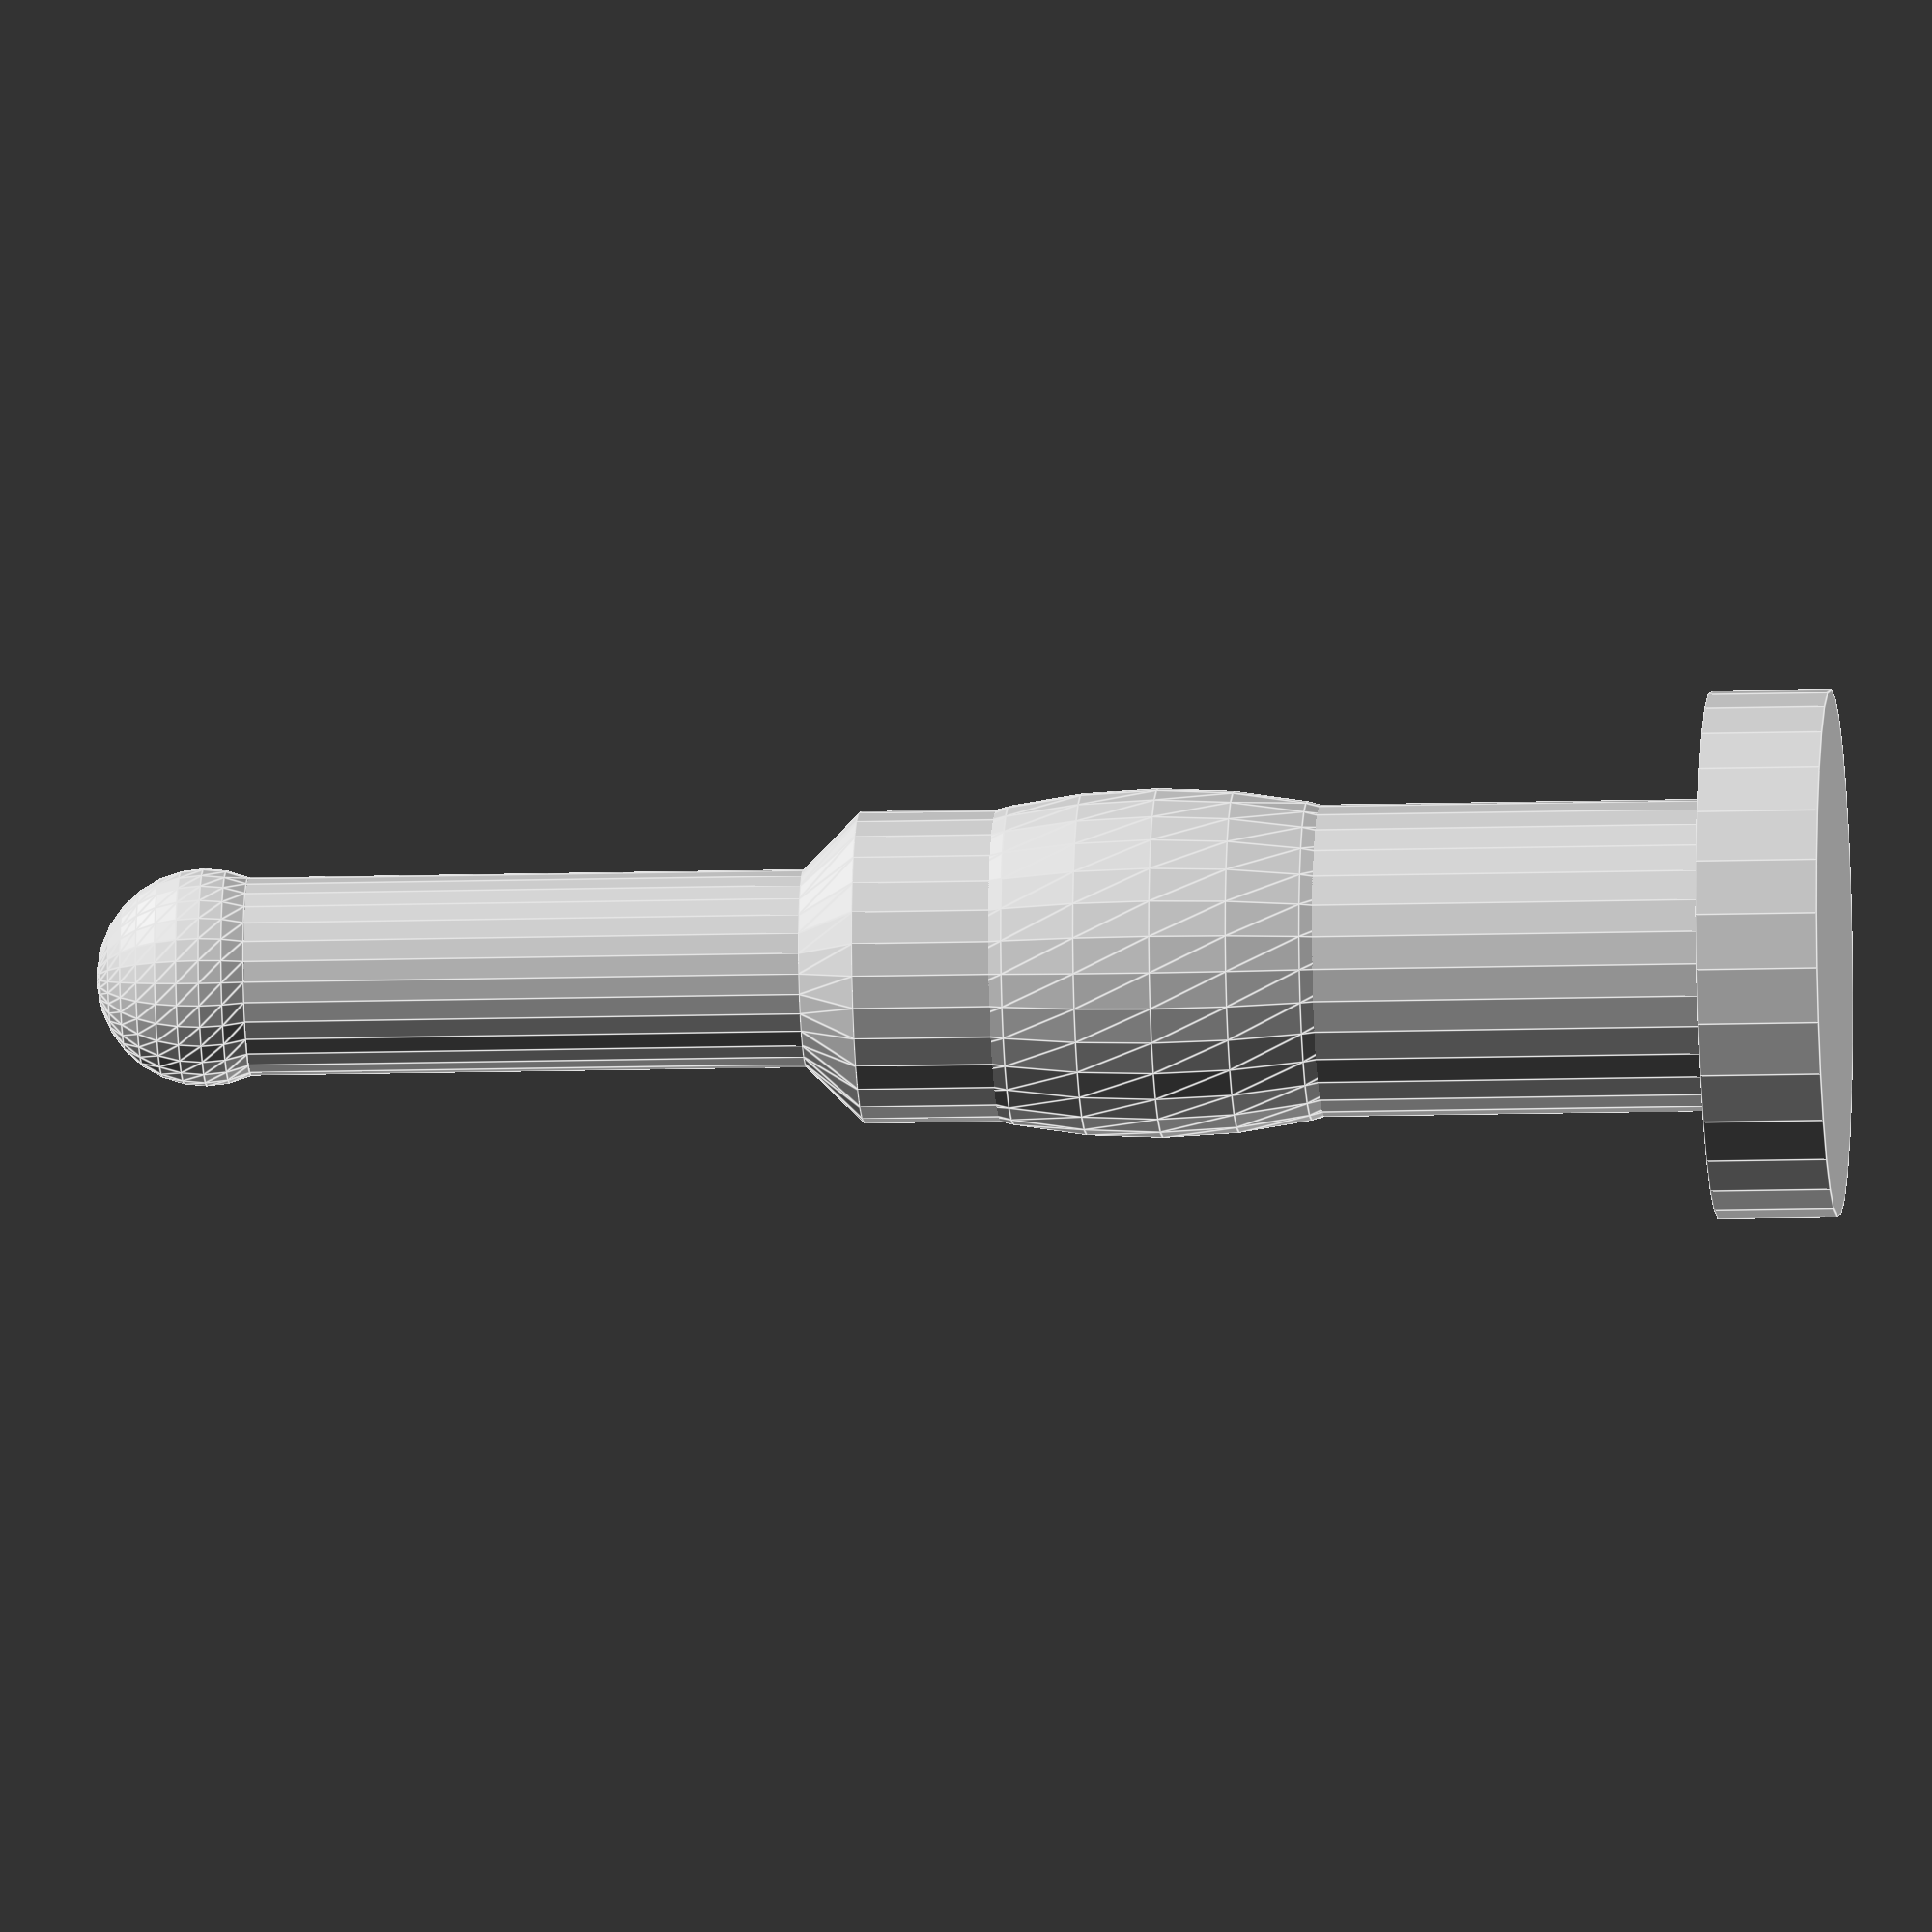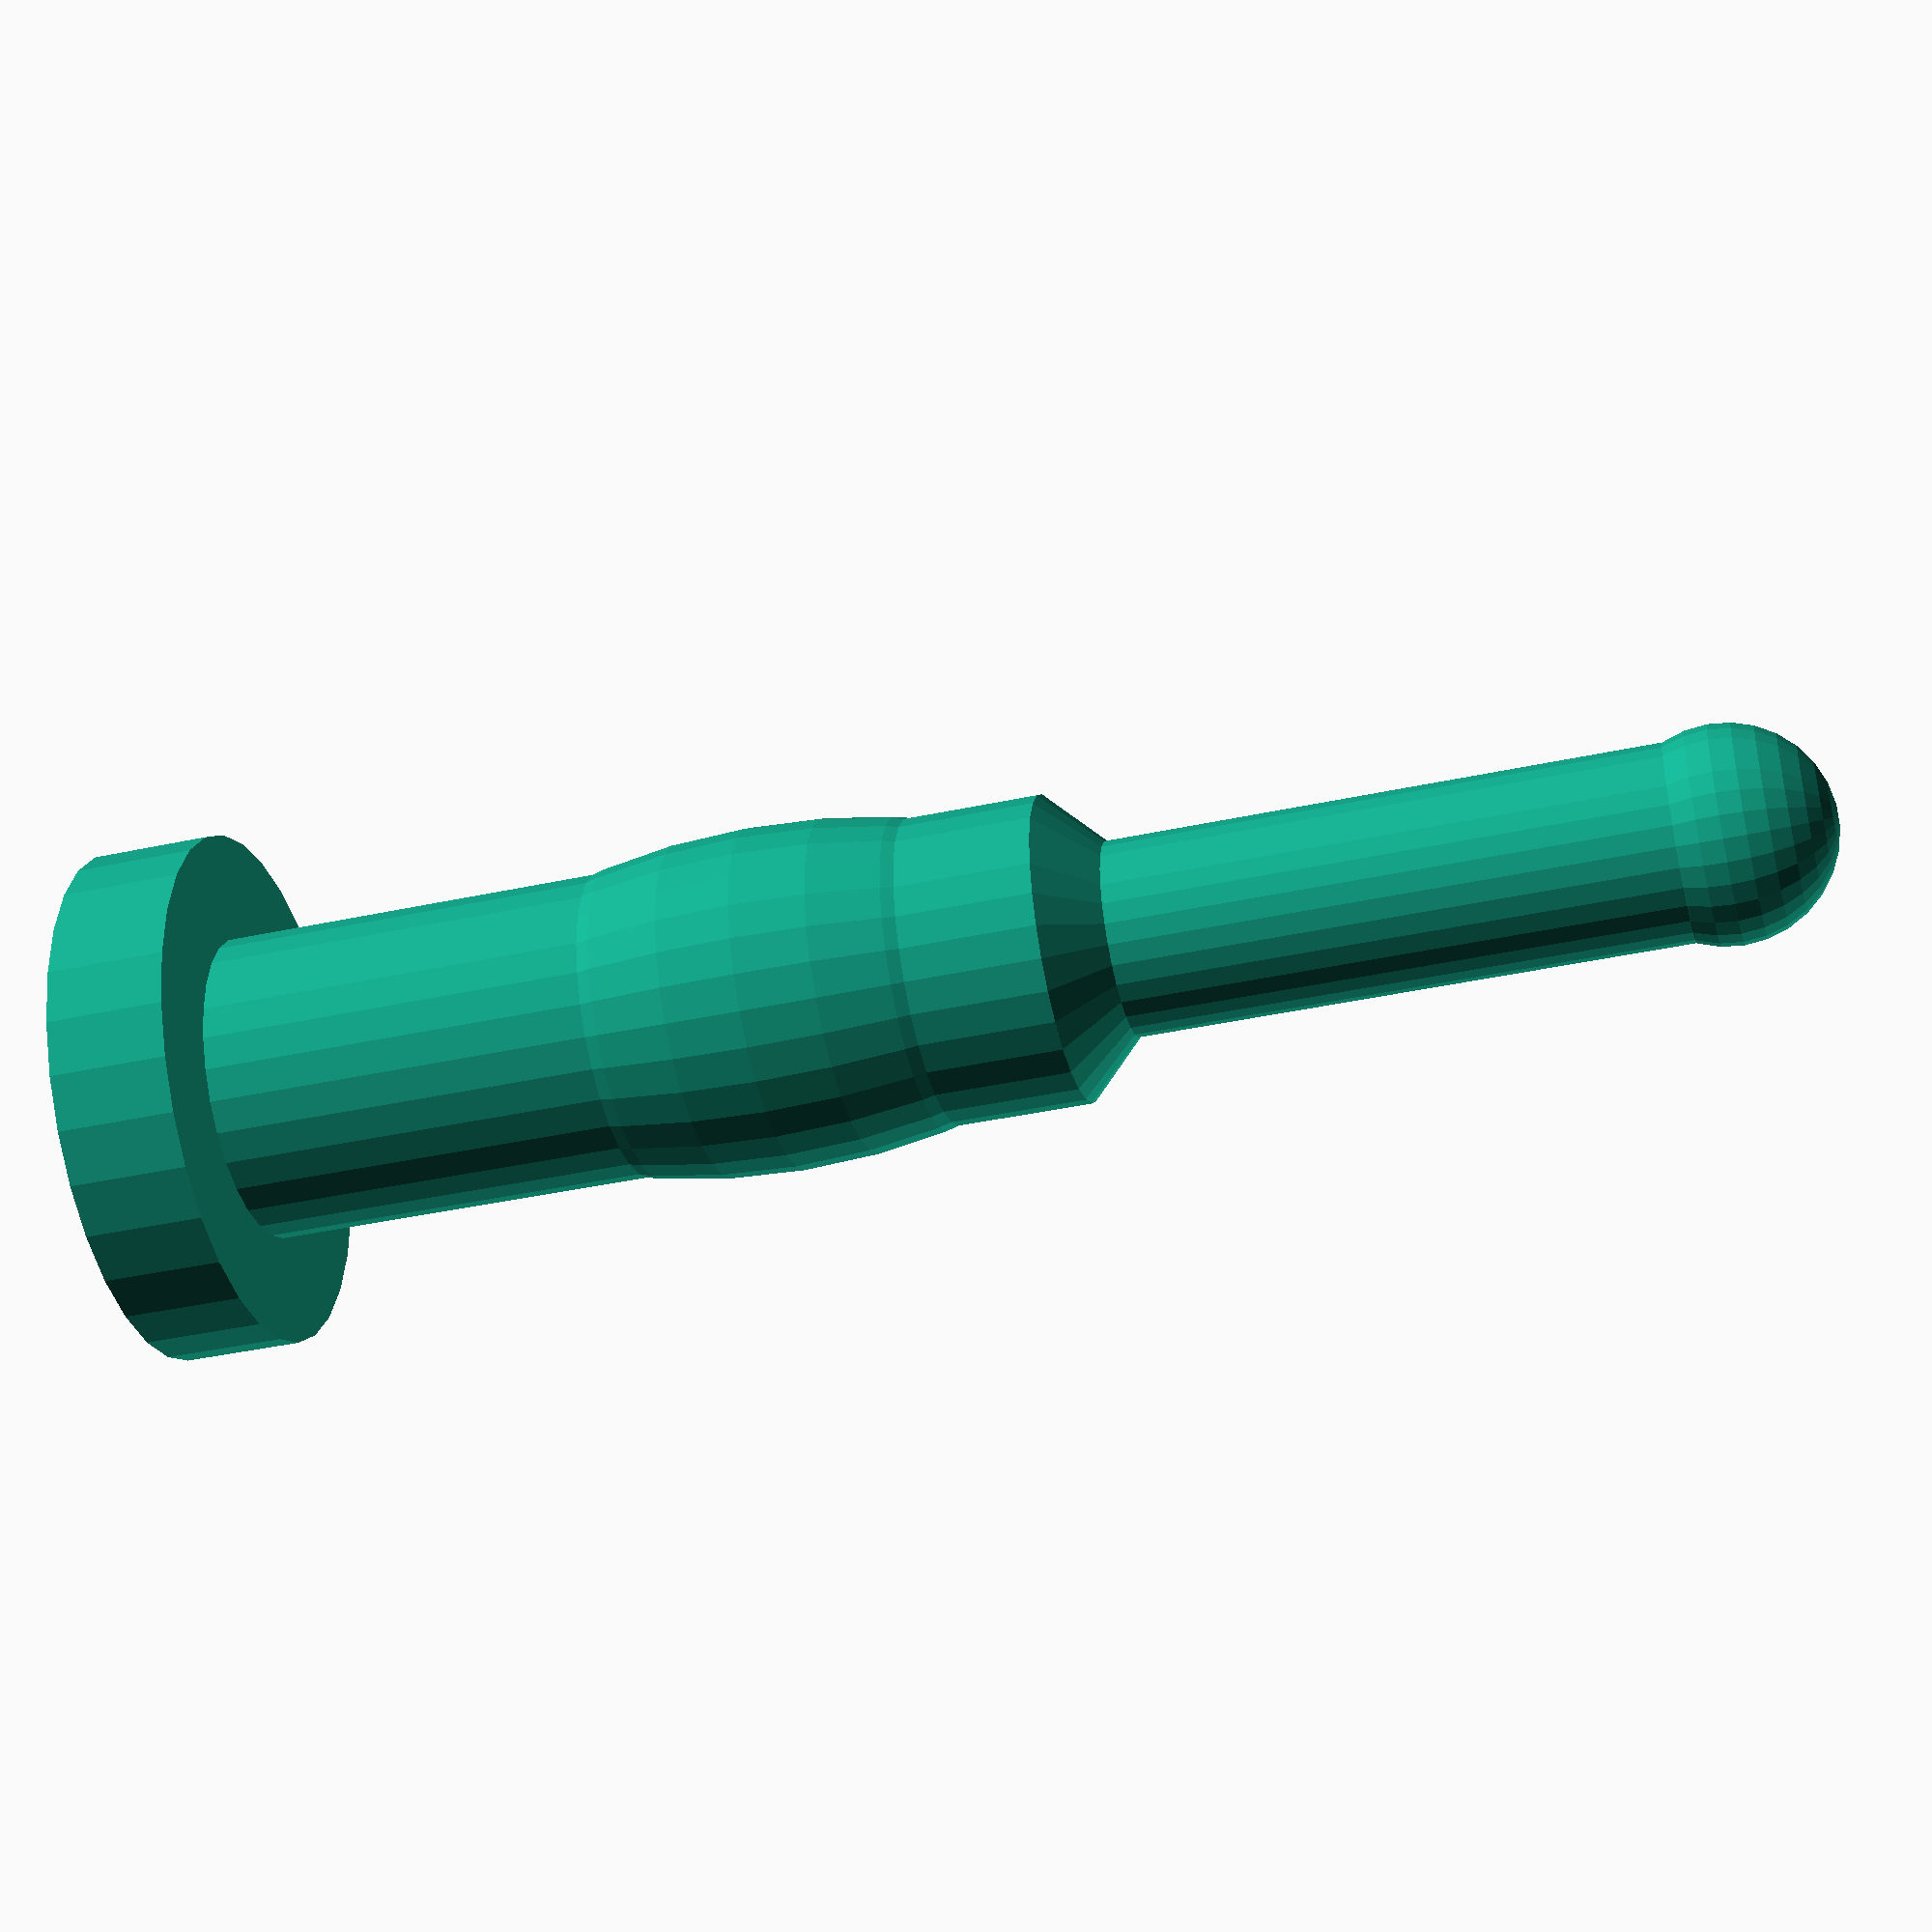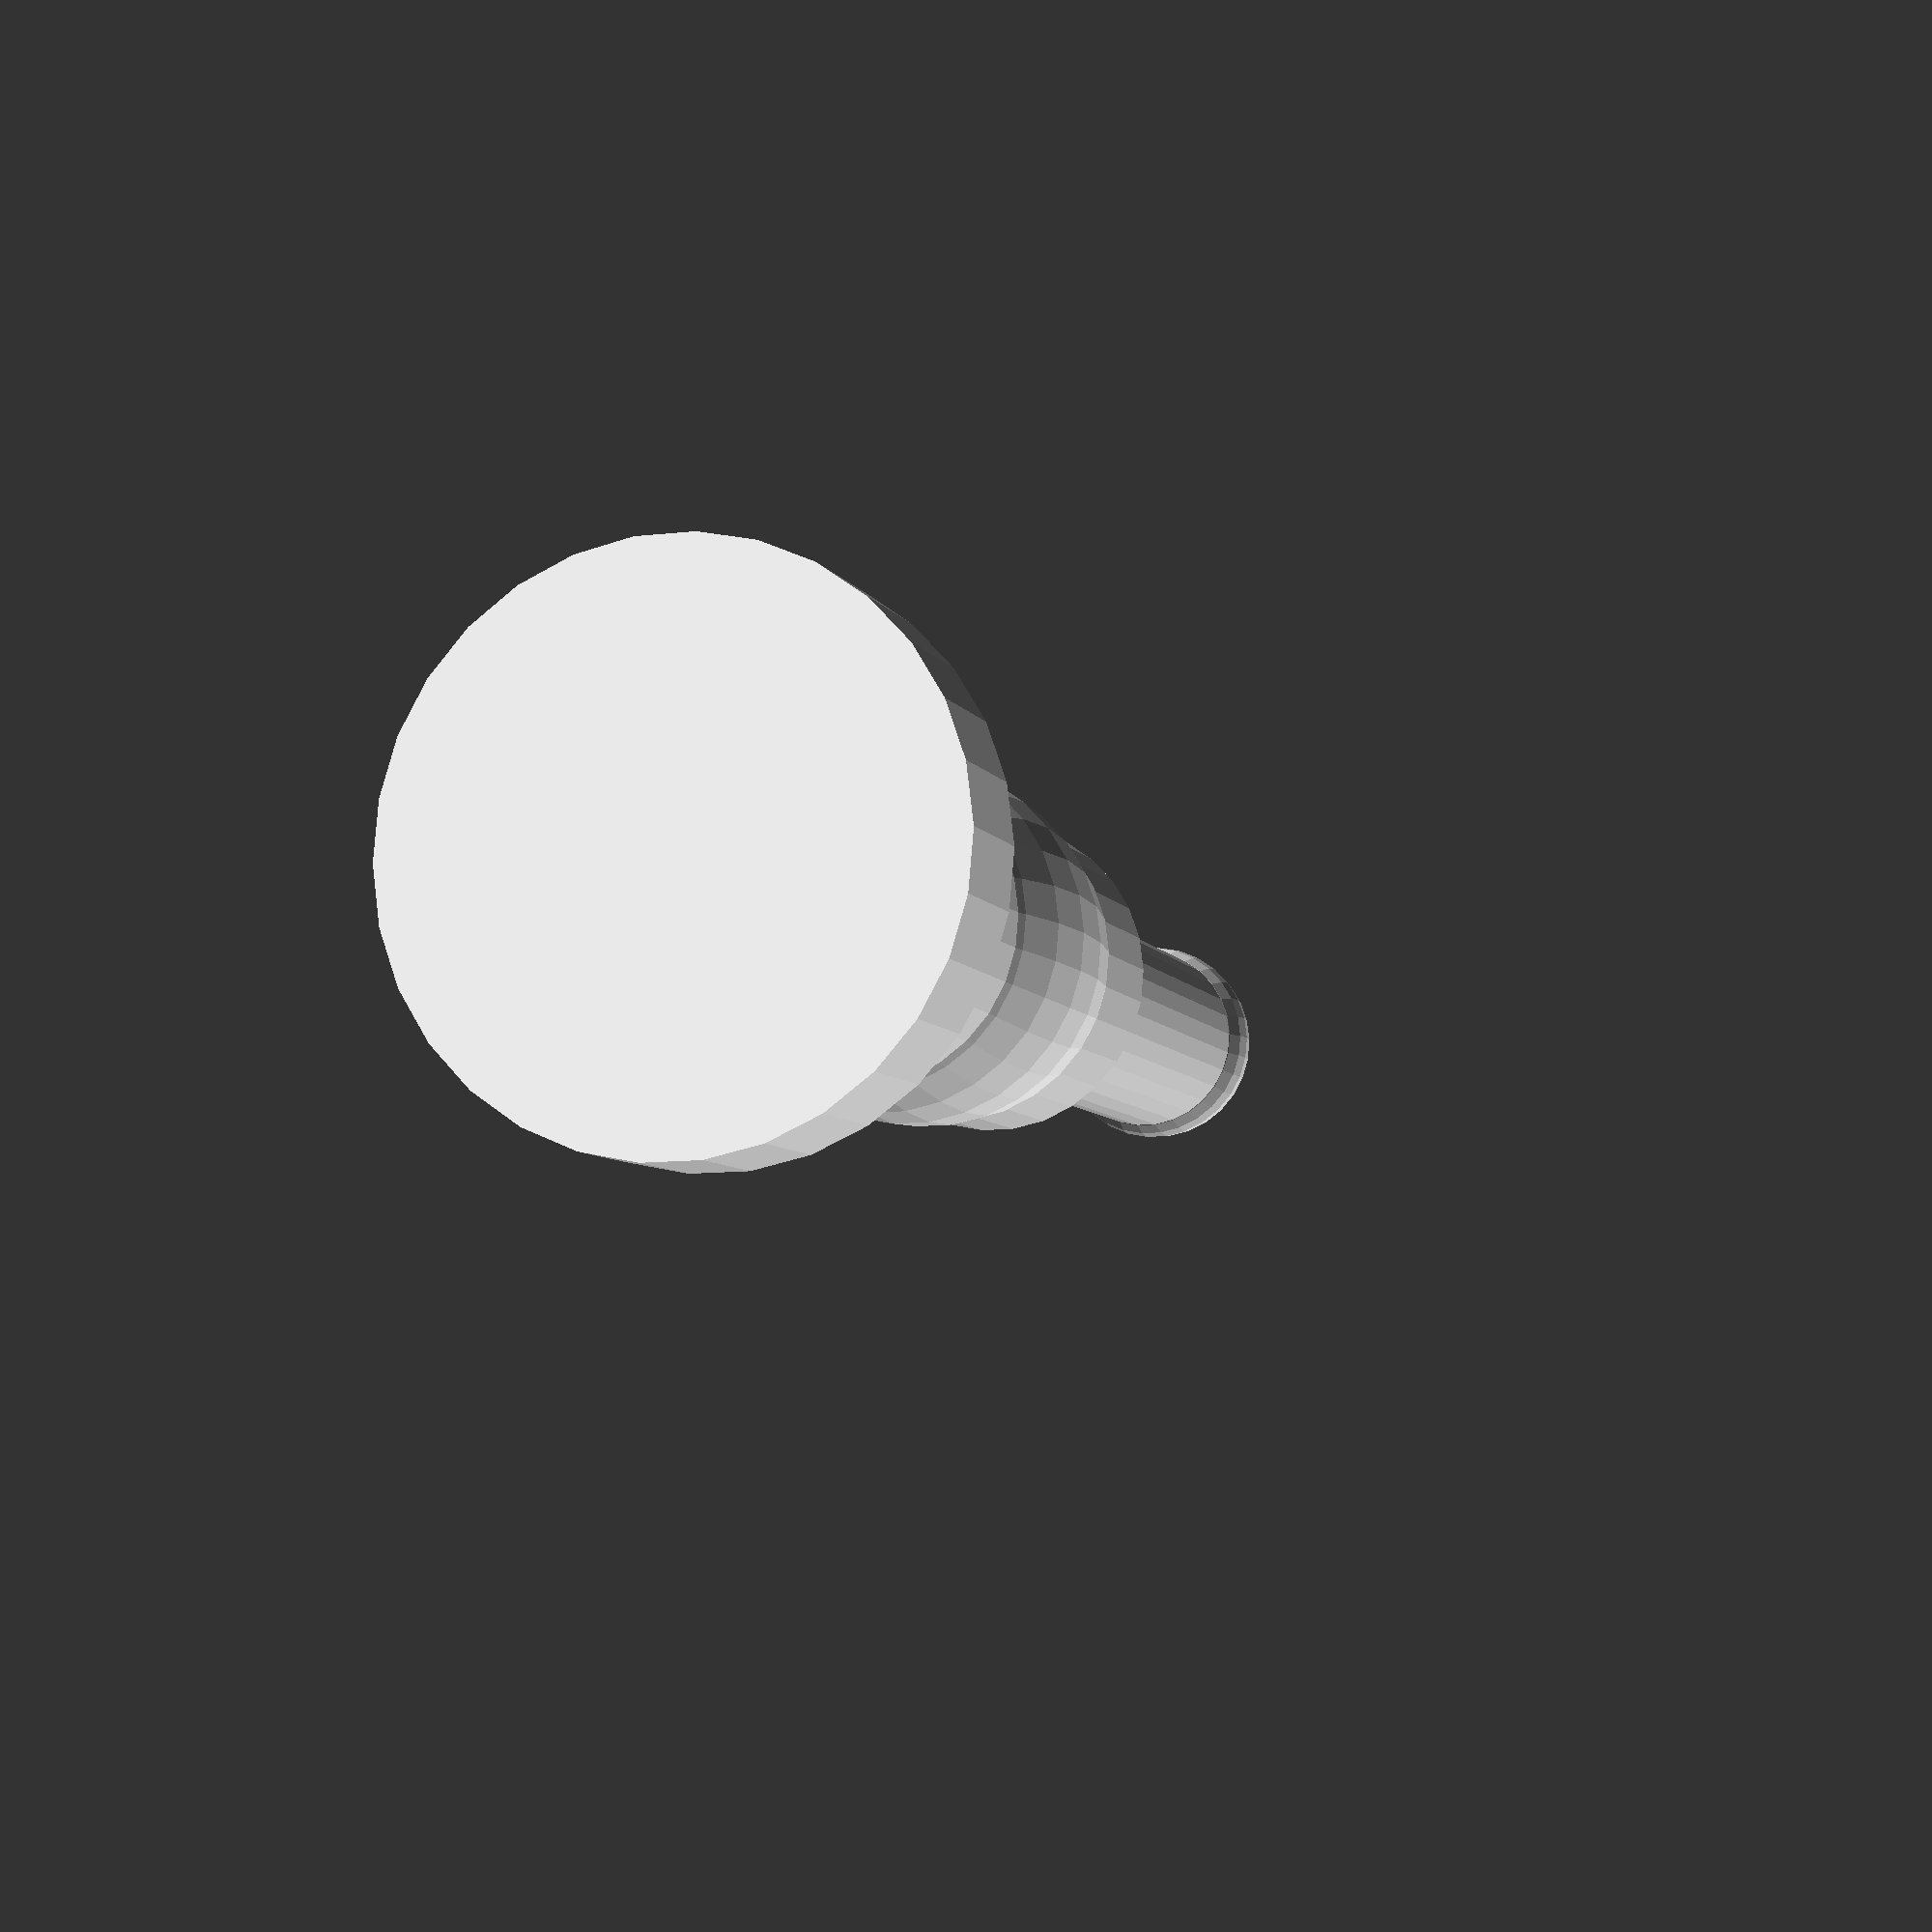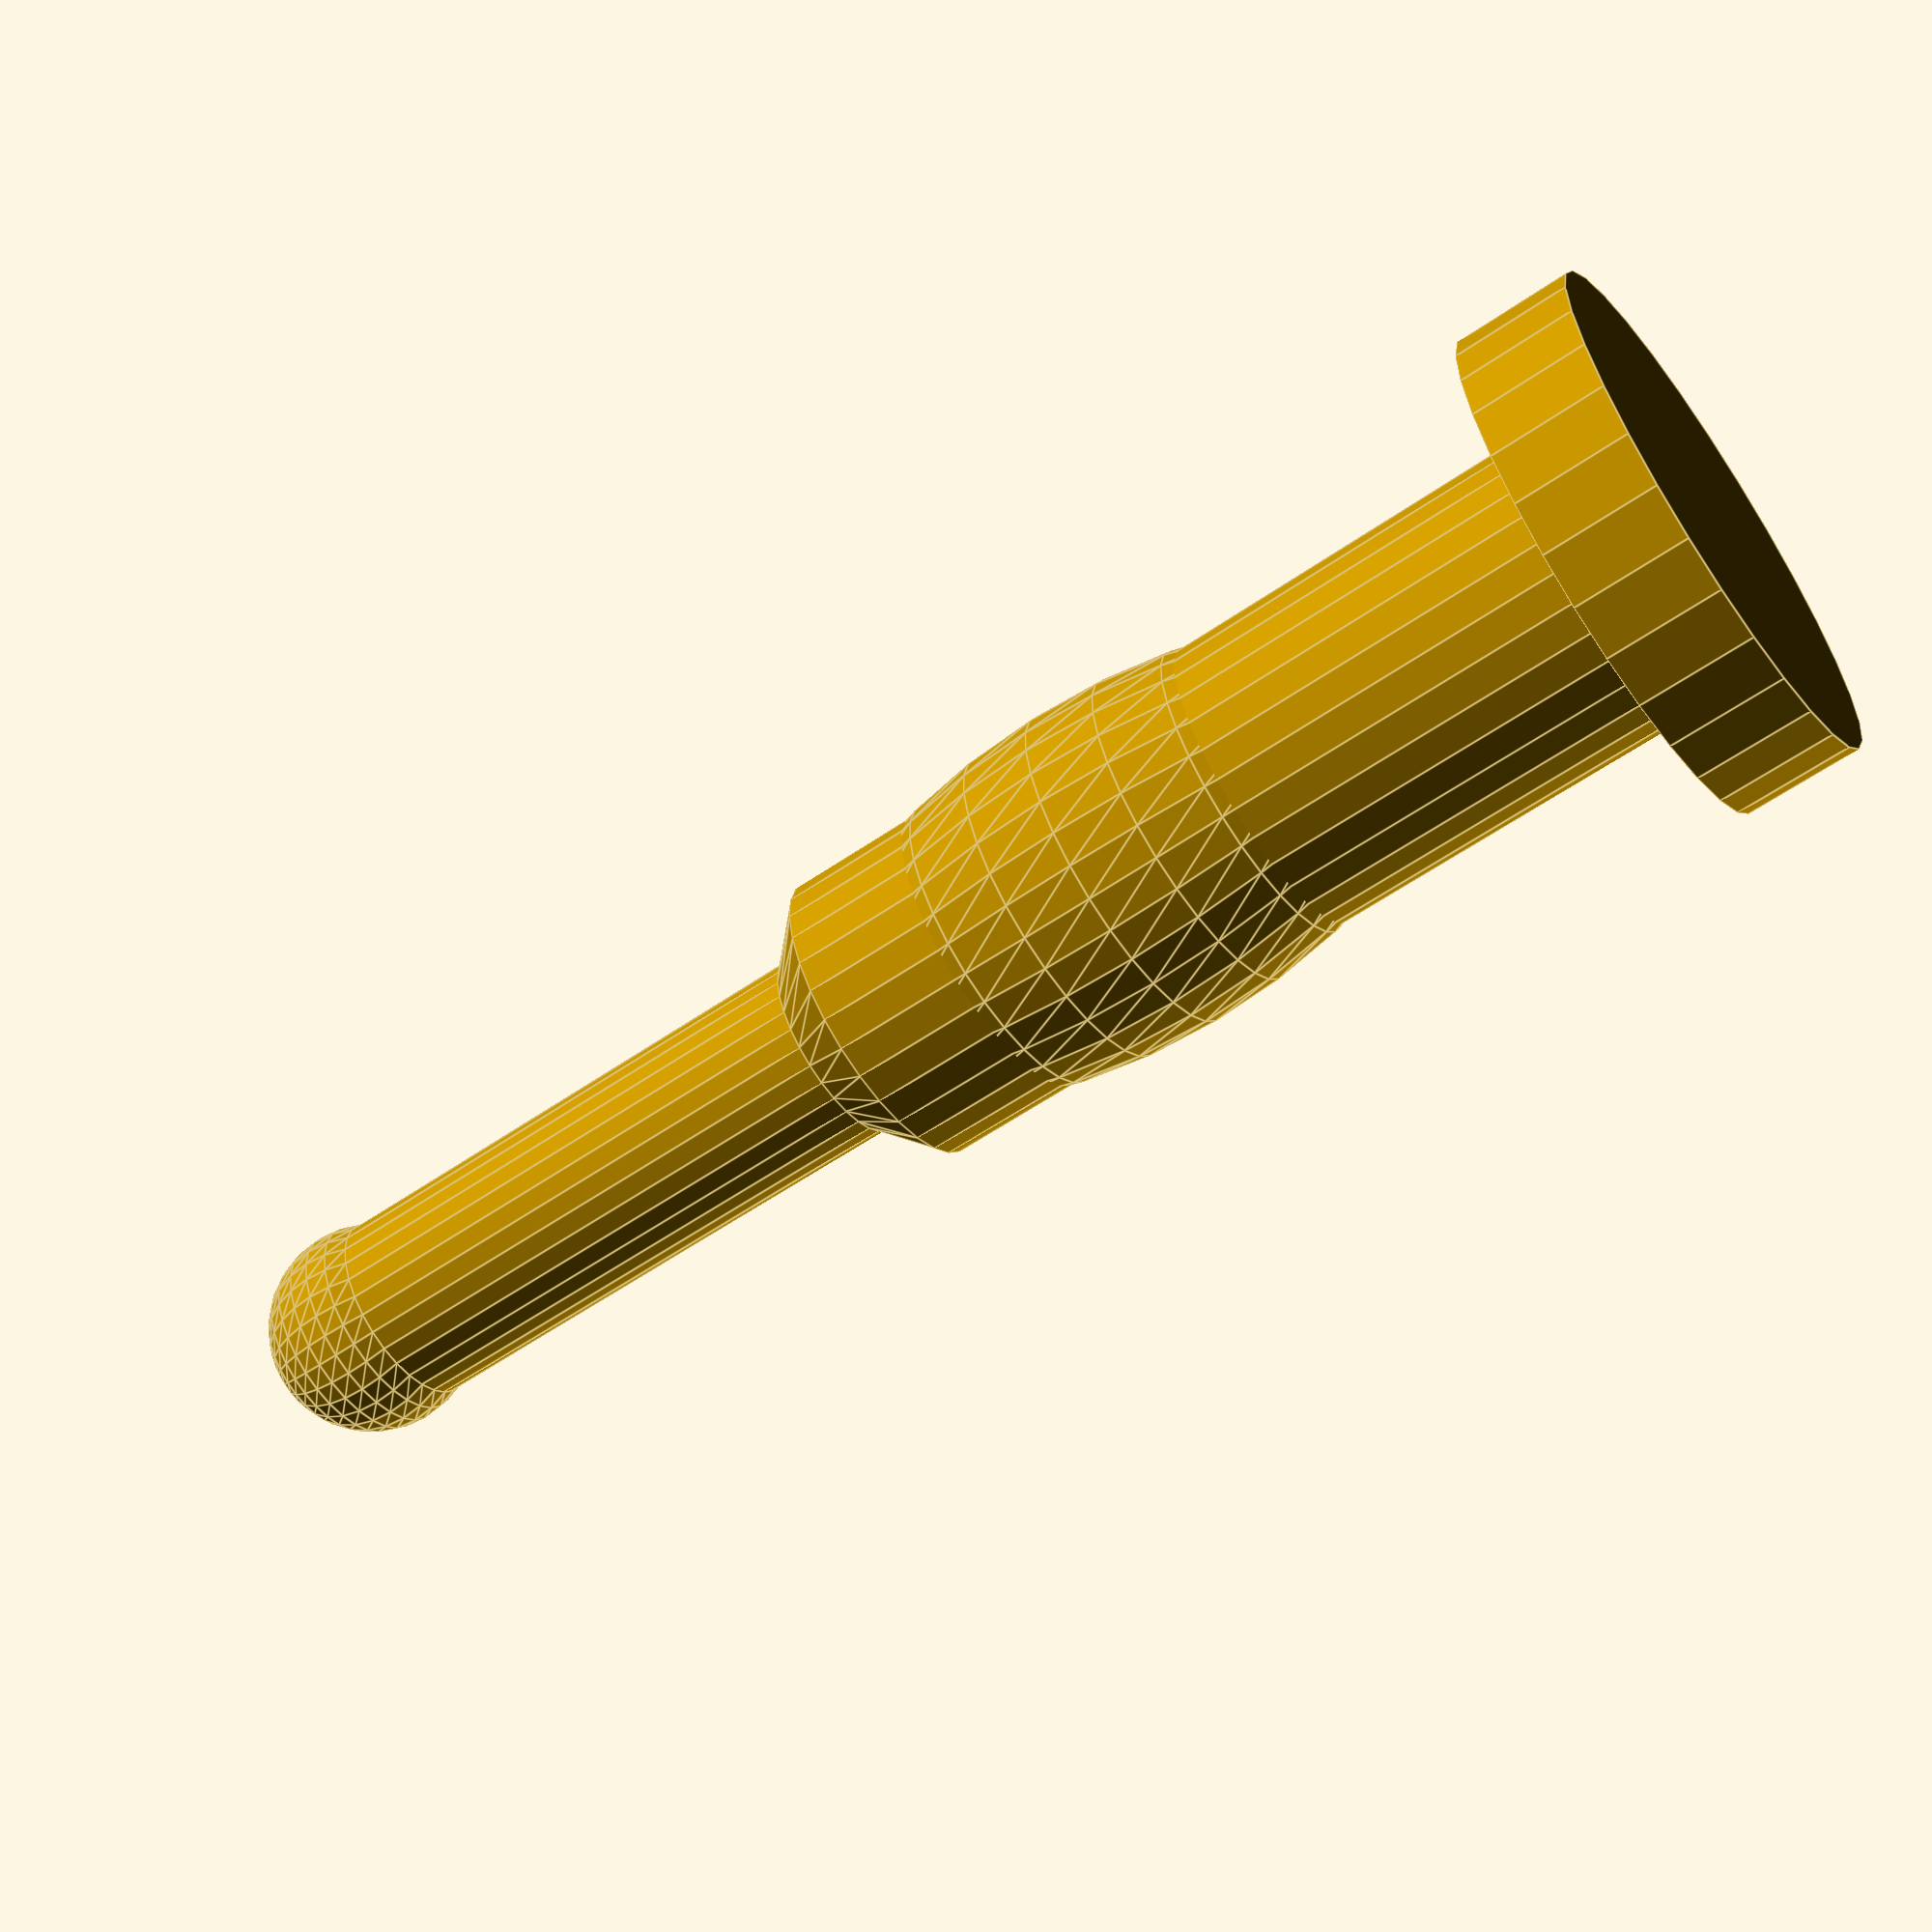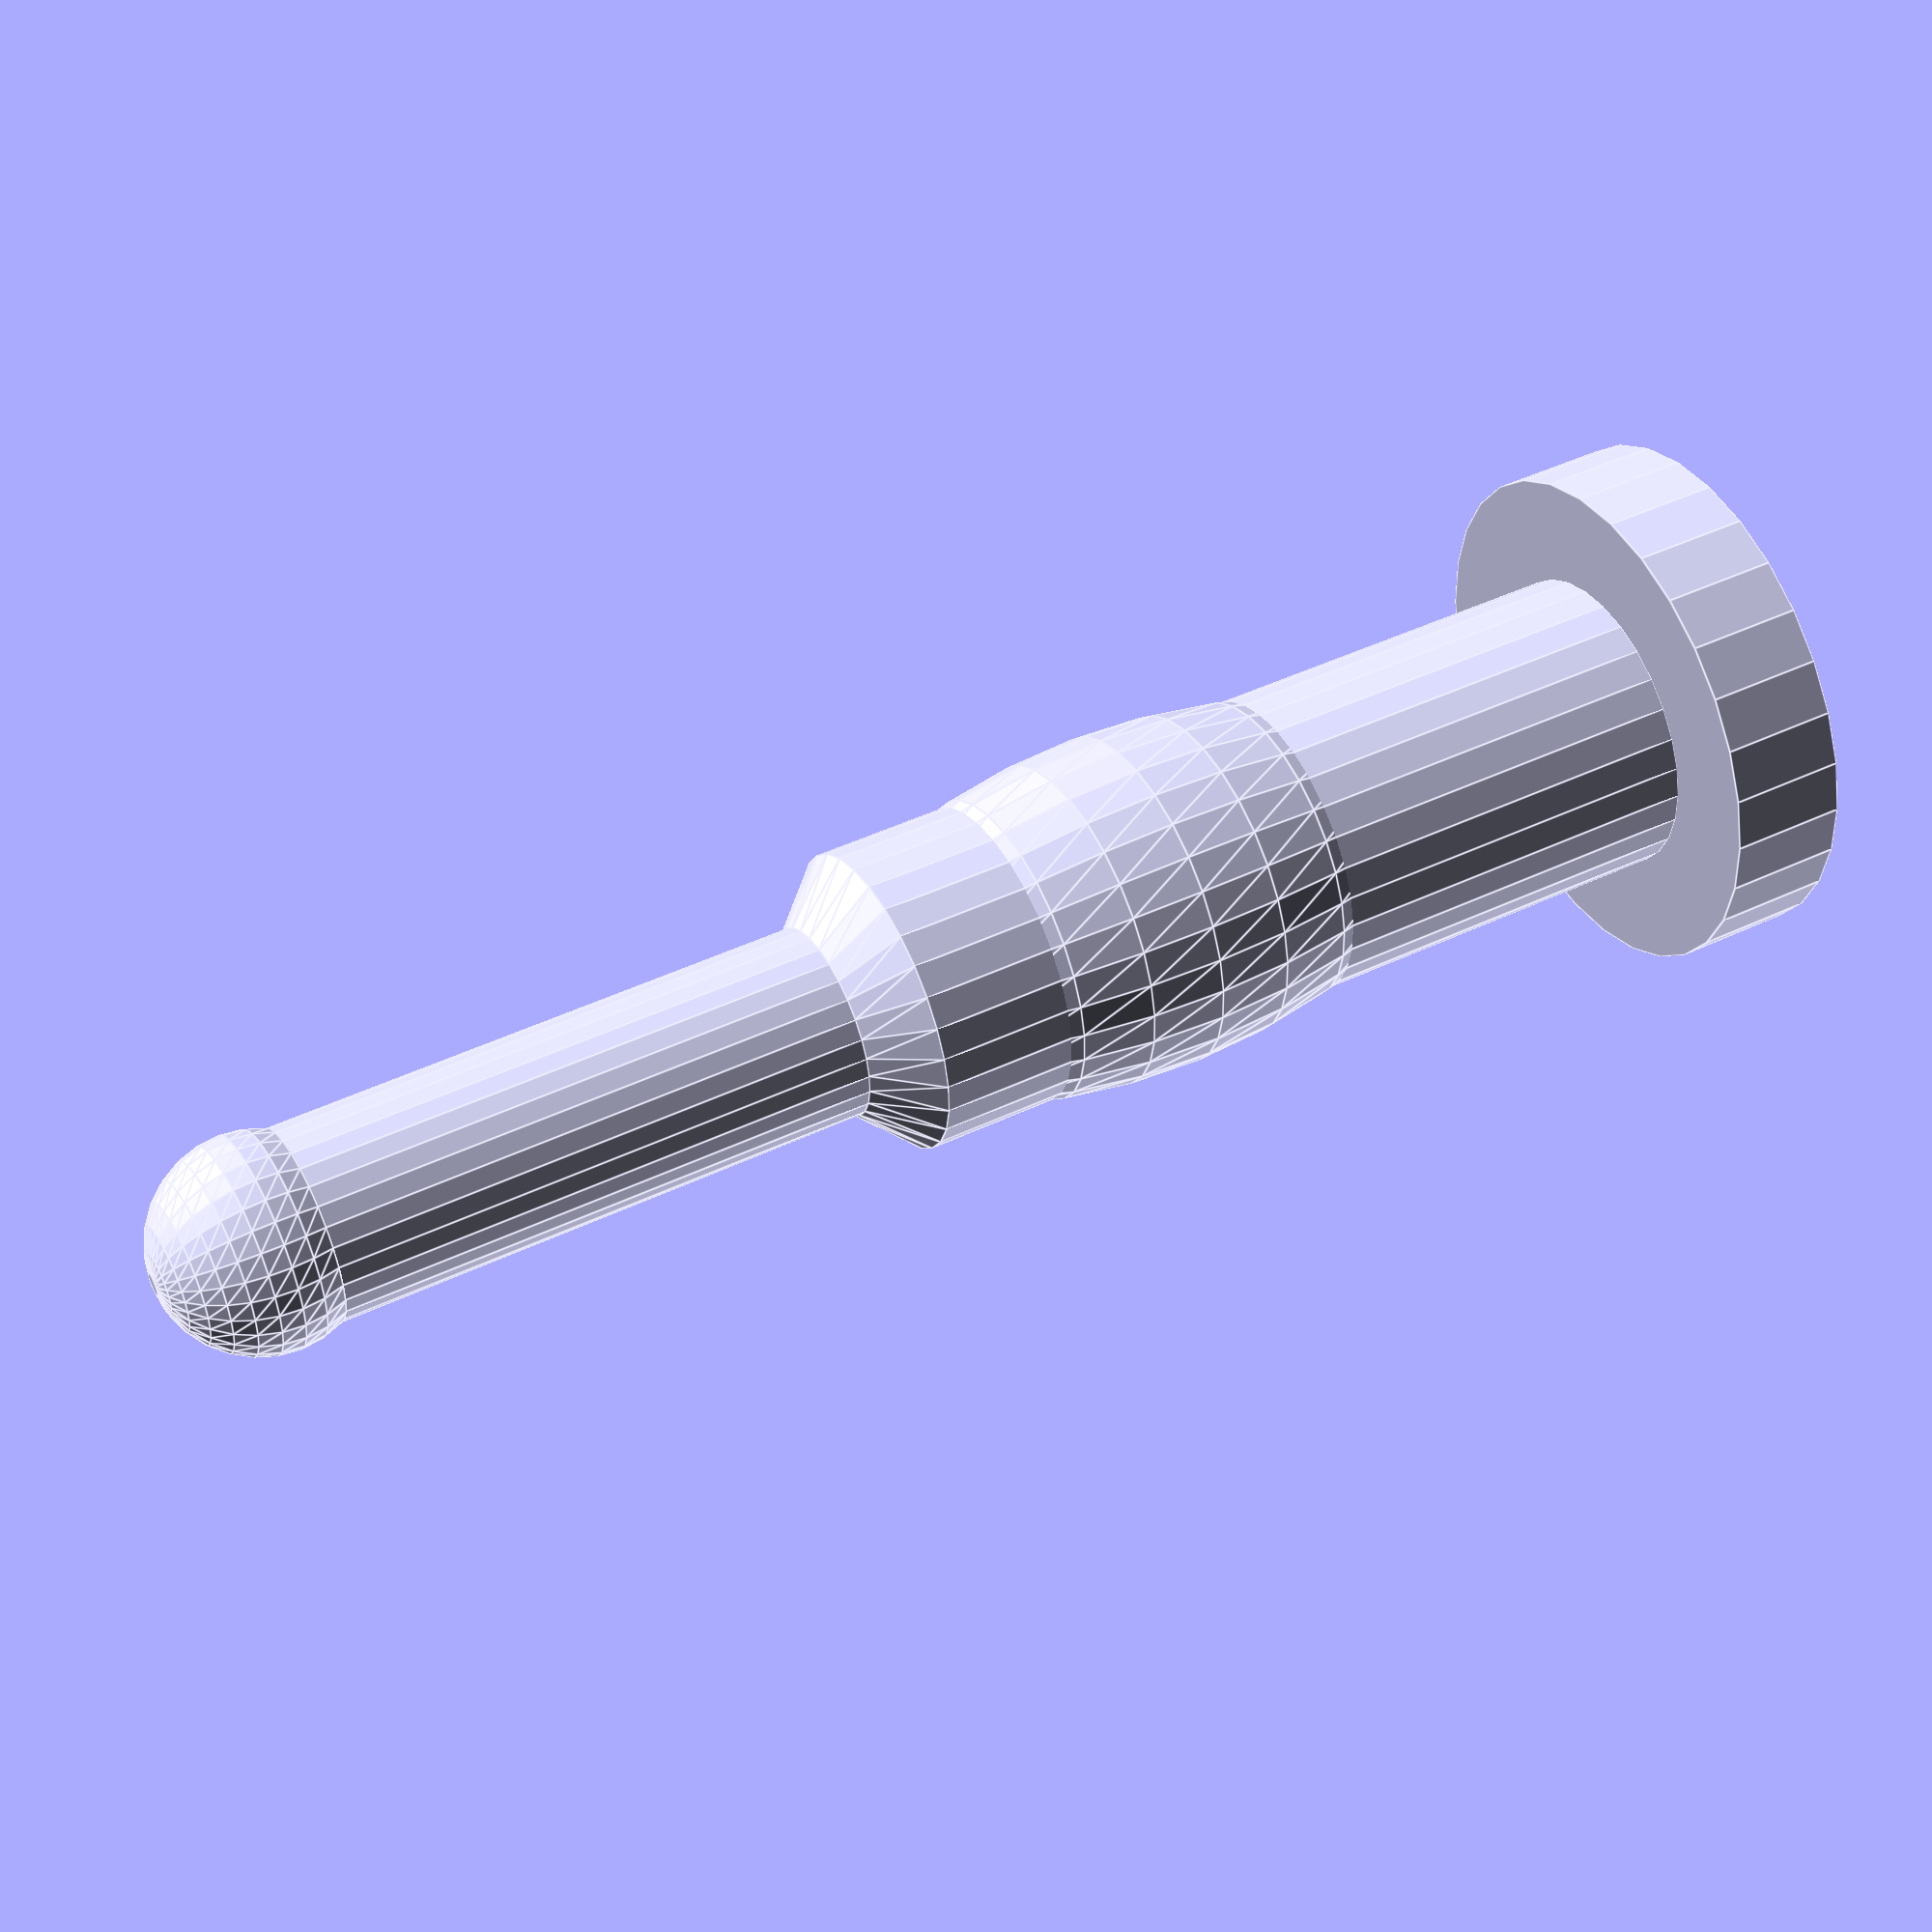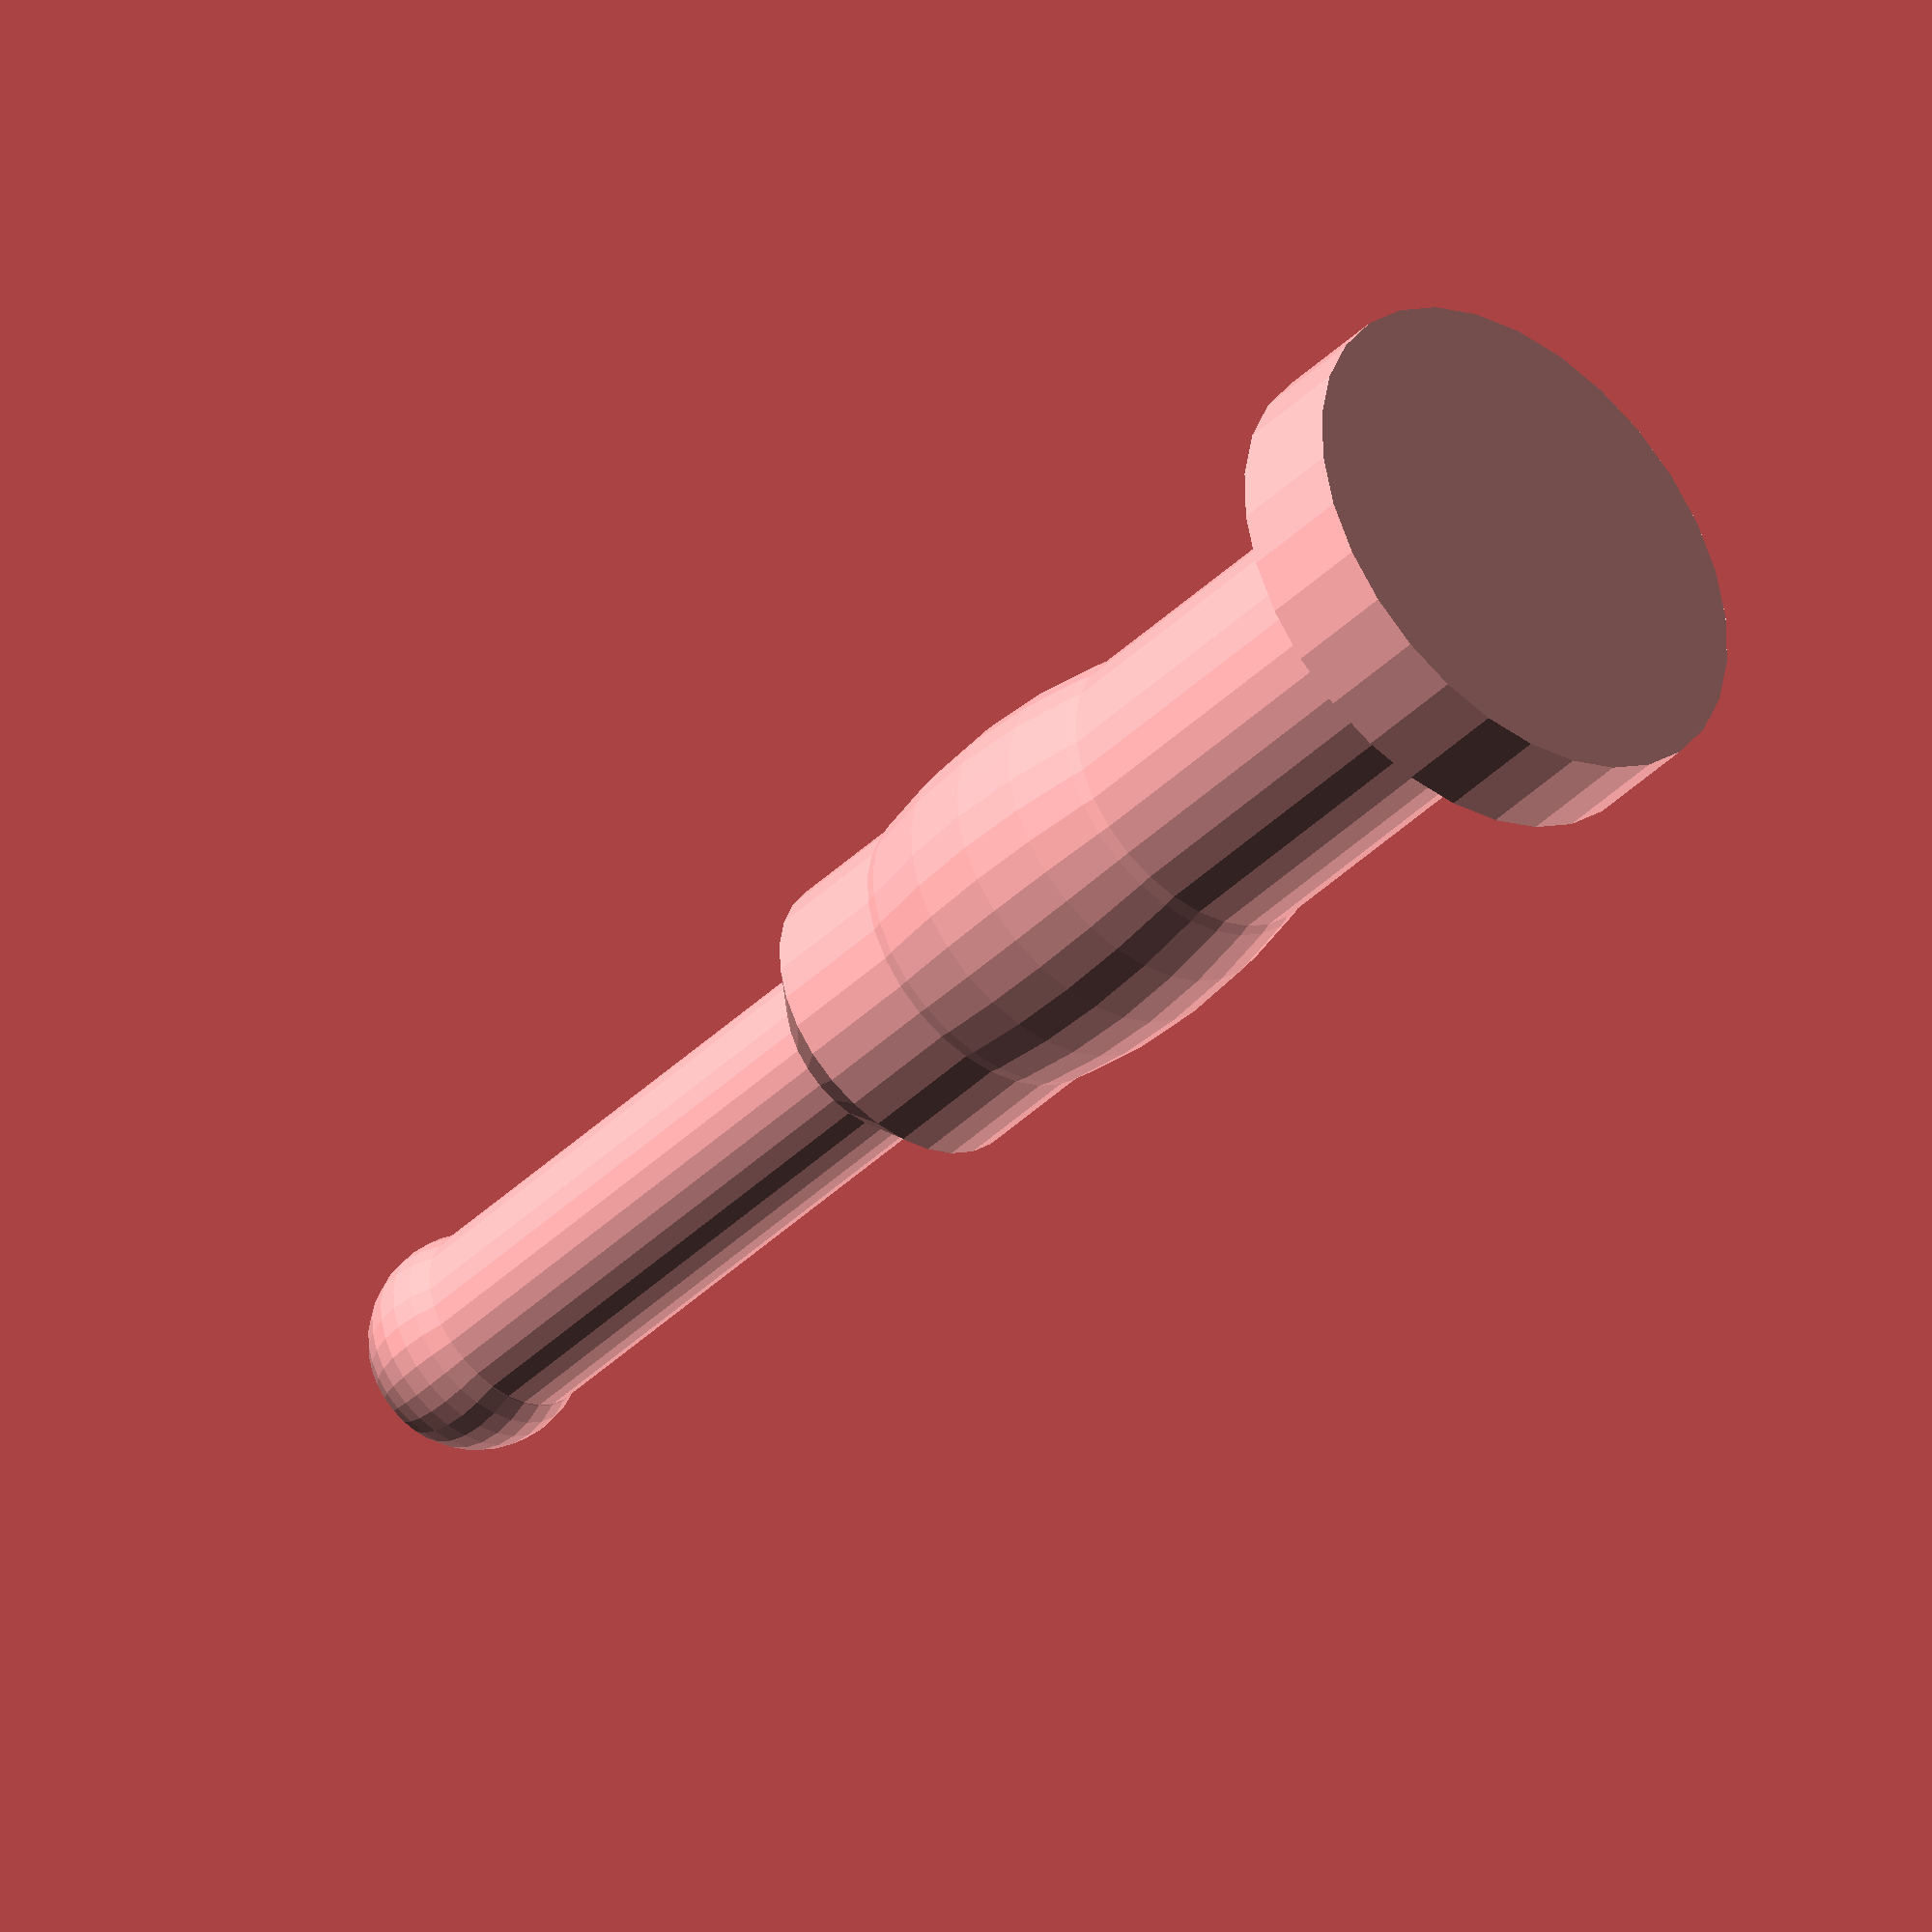
<openscad>
// [ Units ]
mm=25.4; //[25.4:Inches, 1:mm]
// [ Top ]
// The diameter of the top, usually has to fit inside some kind of recess
topDiameter=0.44;
topThickness=0.1;
//[ Plug ]
cylDiameter=0.26;
fatDiameter=0.291;
cylLength=0.71;
// [ extension]
smallDiameter=0.165;
smallLength=0.5;

//[ hidden ]
$fn=30;
small=0.01; // a small offset to make sure that the components overlap

union()
{
    // the base
	cylinder(d = topDiameter*mm, h = topThickness*mm+small);
    top1=topThickness*mm;
    
    // the cylinder which is the actual plug
	translate( [0, 0, top1] ) cylinder(d=cylDiameter*mm, h = cylLength*mm+small);
    top2=top1+cylLength*mm;
    
    // the fat part of the plug, shaped like a stretched out sphere
	translate( [0, 0, top2-cylLength*mm*0.35] ) scale([1,1,2.1])sphere(d = fatDiameter*mm);
    
    // the narrowing at a 45 degree angle
    translate( [0, 0, top2 ] ) cylinder(r1=cylDiameter*mm/2, r2=smallDiameter*mm/2, h = (cylDiameter-smallDiameter)*mm/2+small);
    top3=top2+(cylDiameter-smallDiameter)*mm/2;
    
    // the small diameter piece
    translate( [0, 0, top3] ) cylinder(d=smallDiameter*mm, h = smallLength*mm+small);
    top4=top3+smallLength*mm;
    
    // a round end
    translate([0,0,top4]) sphere(d=smallDiameter*mm*1.1);
}
</openscad>
<views>
elev=192.3 azim=171.5 roll=86.0 proj=o view=edges
elev=41.6 azim=87.6 roll=284.6 proj=p view=wireframe
elev=186.9 azim=109.0 roll=343.5 proj=p view=solid
elev=238.8 azim=173.9 roll=54.5 proj=p view=edges
elev=314.1 azim=15.9 roll=61.4 proj=p view=edges
elev=219.9 azim=139.8 roll=39.9 proj=o view=wireframe
</views>
